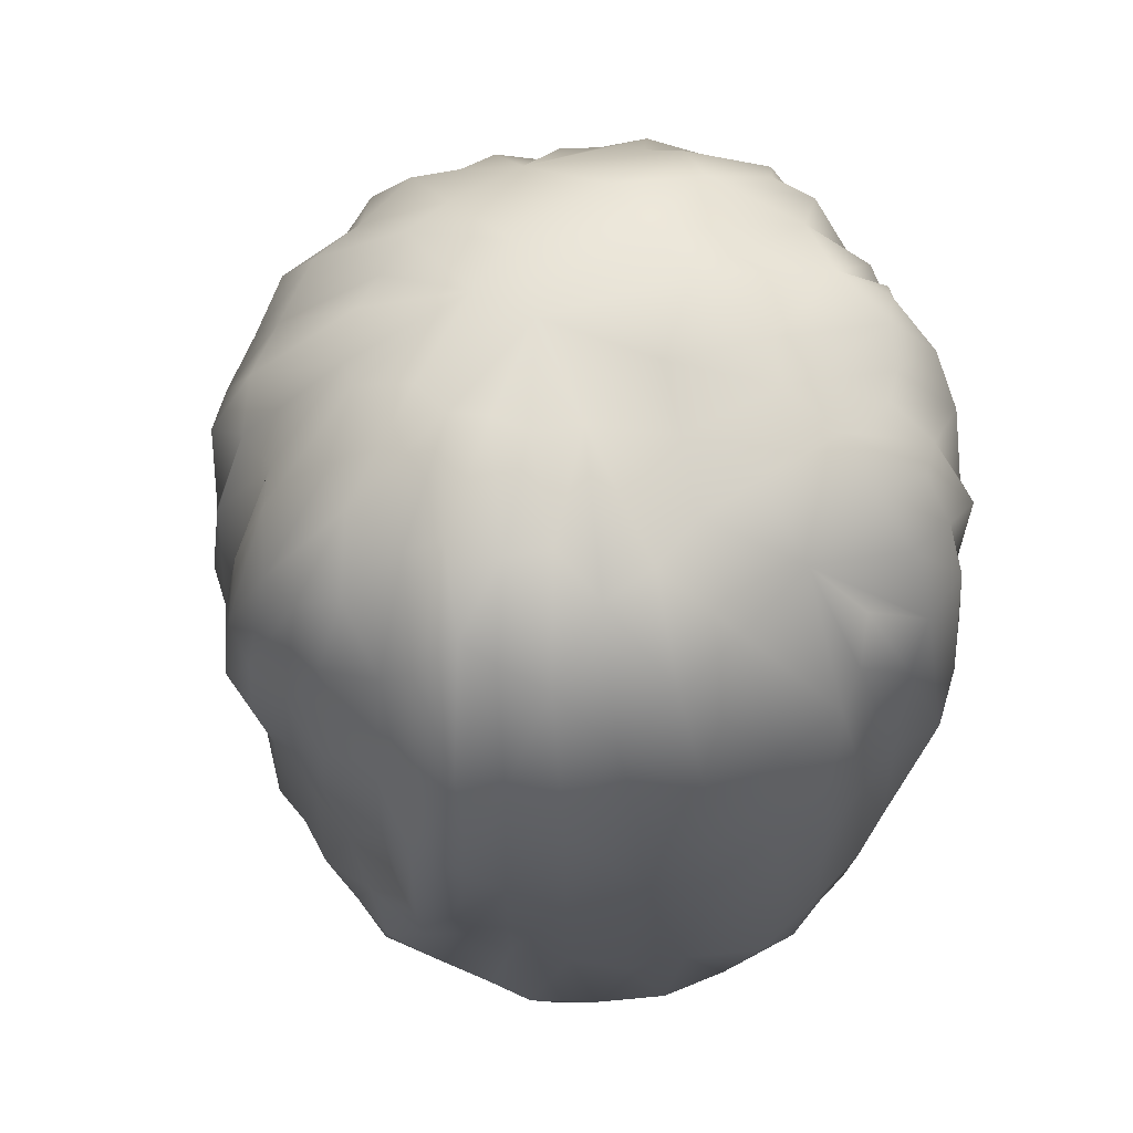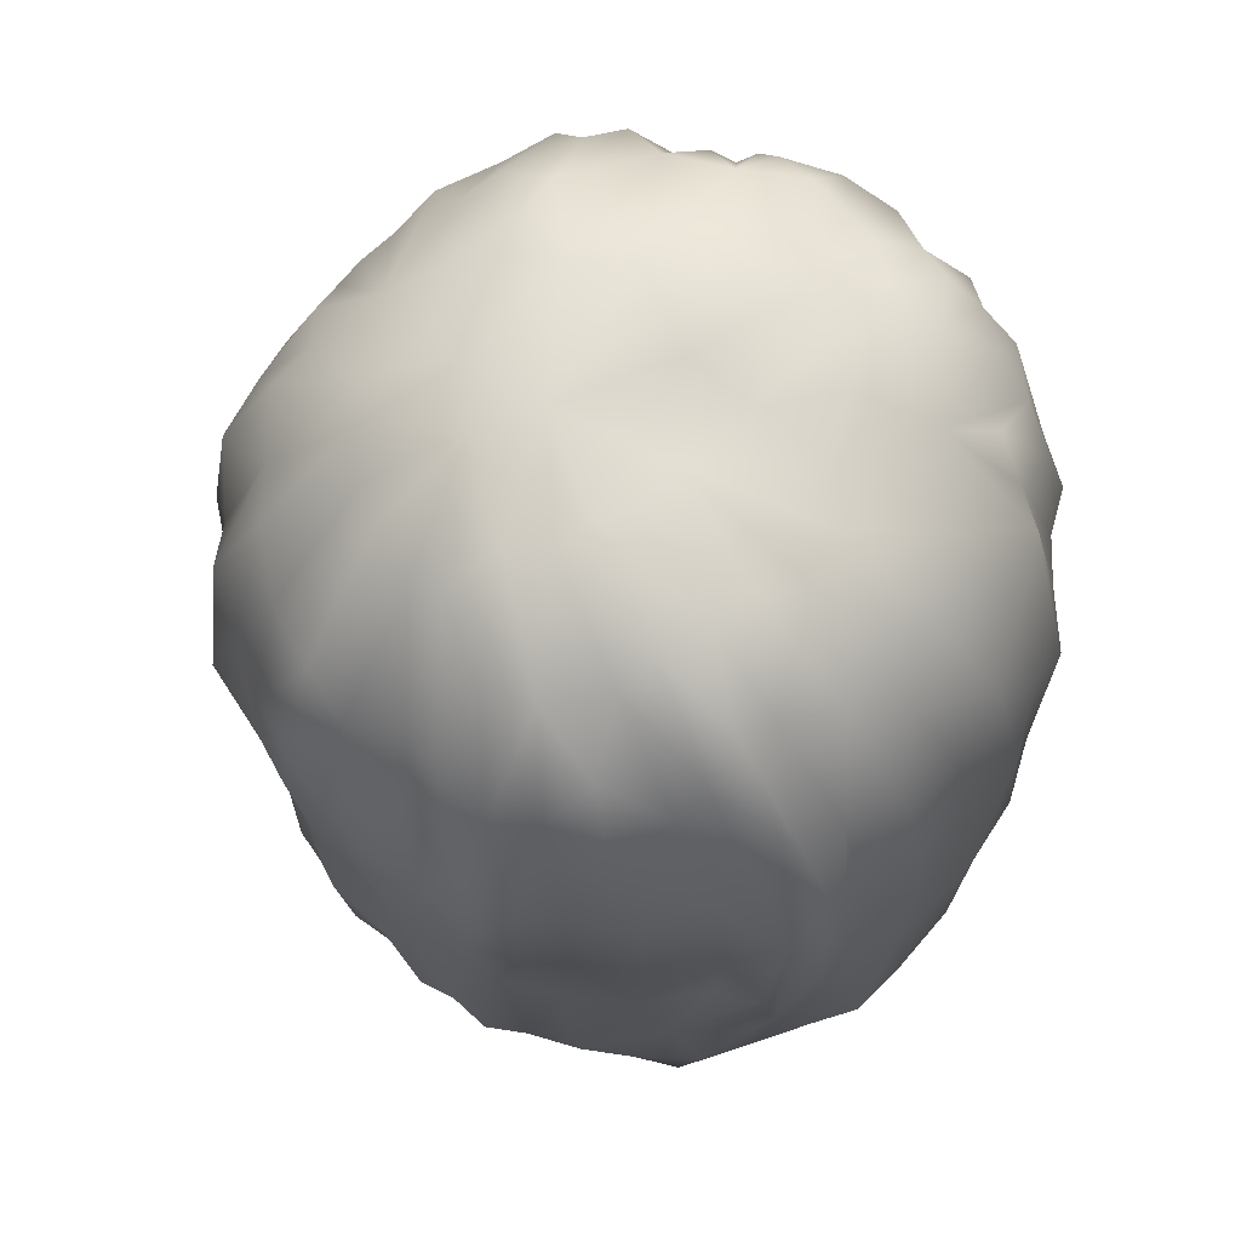
<metadata>
{"format":"obj","ext":"obj","renderer":"f3d","projection":"perspective","resolution":1024,"background":"white","views":[{"elev":68.3,"azim":-112.3,"up":"+Y"},{"elev":70.9,"azim":-155.0,"up":"+Y"}]}
</metadata>
<code>
v  -101.7 1455 314.4
v  99.75 1671 232
v  382.5 1337 78.91
v  -4.887 1746 -122.8
v  -286.2 885 -149.8
v  17.68 927.3 -254
v  238.3 1577 -249.3
v  -254 1598 -260.9
v  -154 1197 -355.4
v  73.18 976.2 -388
v  -56.84 1397 -403.6
v  380.9 1126 115.3
v  221.9 841.5 72.04
v  -372.9 1433 9.783
v  -218.8 1274 193.2
v  -138.8 1739 -118.6
v  300.3 1087 -254
v  94.18 1170 -374.3
v  213.2 1581 254.2
v  -180.6 884.8 -313.9
v  -171.2 1660 231
v  -302.5 979.5 -260.9
v  221.4 1657 163.2
v  -215.7 1043 131.4
v  351.4 1228 -167.3
v  208.5 1384 214.9
v  -78.03 1703 -236.3
v  159.2 938.3 -208.6
v  -259.3 1289 -328.3
v  154.6 900.4 -240.6
v  -322.7 1572 88.05
v  127.7 1018 -363.1
v  164.1 1696 -188.8
v  -192.9 869.6 96.11
v  230.3 864.1 -209.3
v  103.6 1391 -386.9
v  -201.1 852 73.32
v  293.4 957 181.1
v  -19.33 1725 142.6
v  41.53 1627 -331.3
v  -258.3 903.6 -110.9
v  295.8 1391 230.2
v  -278.3 1667 -58.5
v  320.6 1353 -265.4
v  359 927.9 107.7
v  -308.2 1464 -272.8
v  368.3 1513 -109.7
v  322.3 876.8 101.3
v  -374.9 916 -12.89
v  -21.84 1704 -268.6
v  237.9 880.9 -109.4
v  -367.2 1089 -129.1
v  -172.8 1698 -221.9
v  329.1 901.6 -203.9
v  -323.1 1395 210.2
v  180.3 1726 66.22
v  -221.5 1031 -349.5
v  412.1 1180 30.26
v  -305.1 1228 209.9
v  -28.38 1680 259.2
v  -230.7 970.5 79.77
v  49.84 1411 -390.9
v  364.3 879 -24.99
v  -206.9 908.3 -199.7
v  27.21 1196 -388.7
v  304.3 1620 -34.68
v  -260.4 838.4 141.3
v  -365 1395 -120.1
v  382.7 1393 -128
v  -86.79 1666 -299.8
v  -105.1 870.8 -296
v  341.2 1367 -215.7
v  -351.4 1393 117.4
v  122.6 1732 -91.87
v  265.8 1088 190.8
v  13.31 869.8 -330.7
v  -396.3 1064 13.43
v  85.75 1396 265
v  -273.6 1481 -316
v  146.7 879.1 -318.5
v  195.1 1447 271.7
v  -140.6 1725 74.12
v  246.1 985.7 31.17
v  301.3 1574 109
v  -249.9 1670 12.85
v  228.2 990.7 72.58
v  -384.8 1401 -53.45
v  106.3 1549 295.5
v  -198 1542 -319.3
v  -241.6 939.5 212.5
v  -236.5 1122 186.1
v  29.97 1704 228.3
v  -93.32 1348 -378.2
v  245.6 983.1 154.9
v  -291.9 1615 -120
v  -347.1 1091 145.6
v  -200.5 1294 199.6
v  197.8 871.6 61.22
v  -324 913.2 157.9
v  -199.9 1681 -196.4
v  -260.7 1134 -317.6
v  298.3 1595 -142.1
v  320.5 1438 176
v  -382.4 1391 61.19
v  -103.6 978.3 -381.6
v  -241.9 1683 -162.6
v  -287.8 944.1 175.3
v  179.3 1610 -296.4
v  395.9 1057 -16.55
v  -145.5 1417 274.6
v  372.7 855.3 30.15
v  -237.9 879.5 13.83
v  274.2 1607 -198.1
v  -42.53 1613 307.8
v  -77.9 1137 -369
v  -182.9 1724 -41.46
v  -386.1 1127 -75.32
v  -159.7 1504 -358.1
v  -27.5 1427 315
v  261.1 1341 -300.3
v  414.4 962.2 11.89
v  -192.2 1714 -94.65
v  -75.85 1395 283
v  -166.6 874.2 87.66
v  -225.3 1428 -330.8
v  -371 1073 86.63
v  -242.3 1451 261.5
v  387.3 1172 -42.32
v  -29.78 1742 -97.7
v  -353.3 1390 -195.2
v  356.9 955.1 -150.1
v  150.6 1419 -363.2
v  238.6 956.5 57.02
v  55.79 1748 96.55
v  -317.2 1158 -241.3
v  196.2 1414 -350.8
v  372.8 910.9 -118
v  -261 1629 134.9
v  193.2 873.4 100.6
v  -278.1 1579 -223
v  318 859.1 -94.29
v  359.9 1412 135.7
v  -293 1577 119
v  195.4 1157 -335
v  304.5 837.3 8.586
v  152.7 1393 240.6
v  -213 886.4 -263.4
v  -150.7 1715 14.01
v  261.3 948.7 -294.1
v  -340.6 1002 -231.7
v  233.6 873.7 153.6
v  217.9 927.6 -130.3
v  -293.3 914.4 -246.8
v  -218.5 1684 90.51
v  118.7 1734 77.97
v  260.8 1362 234.9
v  -320.7 1407 -243.3
v  -206.7 929 43.94
v  82.47 1717 -220.7
v  173.7 926.3 -345.8
v  -176.2 1556 291.9
v  372.5 1486 -36.63
v  333.5 1013 158.8
v  135.1 1588 -321.9
v  -142.4 1532 297.5
v  75.01 884.7 -287.2
v  -318.4 851.3 42.07
v  277.8 861.8 147.4
v  330.3 1578 10.43
v  -13.72 1603 -352.9
v  260.2 890.2 -265.3
v  -247.7 884.9 197.2
v  -335 1554 24.21
v  -215.8 1255 -328.2
v  175.6 1524 285.4
v  241.1 1685 -68.68
v  241 1117 157.9
v  93.15 892.3 -331.1
v  -60.52 1491 311.6
v  -186.5 1102 -351.6
v  -323.5 1551 -185.3
v  16.46 1517 320.6
v  -225.8 1638 194.8
v  385.5 1425 28.93
v  194 1684 -155.3
v  -153.2 961.7 -363.6
v  -348.4 1555 -55.02
v  328.7 1122 -215.5
v  -268.1 1562 201.6
v  79.01 1621 -311
v  11.37 1392 291.2
v  -353 889.8 -116.6
v  -83.59 890.4 -356.5
v  268.1 863.8 19.76
v  42.61 1444 311
v  -382.7 957 -89.47
v  -312.6 842.7 105.3
v  54.76 1735 -172.4
v  307.4 860.5 -40.72
v  -339.1 934.8 -201.7
v  -245.2 819.7 96.21
v  318.6 878.6 -144.1
v  380.2 931.5 75.53
v  117.9 1433 290.5
v  163.9 1706 157.5
v  366.4 898.1 -81.99
v  -35.27 886.7 -291
v  -314.8 870.1 -102.2
v  303.4 1213 203.1
v  -45.69 897.8 -354.9
v  -41.33 1741 -49.56
v  -96.66 1593 306.1
v  33.26 993.8 -391.9
v  -173.1 1662 -266.7
v  -289.2 992.2 213.3
v  338.4 949.5 115.7
v  -302.8 955.9 155.7
v  404.9 1360 -62.45
v  -68.31 1729 128.8
v  -84.07 911.3 -261.5
v  -198.3 935 -349.4
v  372.6 1220 -123.6
v  -248.1 1276 215.7
v  319.1 1566 73.63
v  196.5 900.3 -196.5
v  -176.7 1694 168.9
v  335.7 835.2 61.53
v  356.8 1123 -142.9
v  -345 931.6 116.4
v  221.6 1694 -118.7
v  177.1 1632 235.6
v  -123.2 1710 165.1
v  197.4 898.9 -303.3
v  -150 831.2 110.6
v  285.2 835.4 73.76
v  351.7 1004 -186.8
v  -237.7 1555 250.4
v  51.1 904.4 -373.9
v  116.6 1697 -218.8
v  -175.8 1456 290.4
v  -5.053 972.3 -401.3
v  -182 883.8 140.9
v  191.4 821.5 96.66
v  24.21 1682 -275.7
v  12 911.4 -378.1
v  324.8 1601 -79.15
v  -351.4 1168 -190
v  -273.5 1146 204.2
v  276.7 857.9 -185.5
v  -266.6 886.6 -78.55
v  258.9 1668 12.37
v  103.5 1517 -367.2
v  -175.7 1394 238.8
v  -133.9 853.5 117.9
v  -10.24 1740 39.1
v  -331.7 1165 174.1
v  248 1567 214.1
v  224.2 963.4 -316.8
v  -136.6 1640 258.6
v  267.6 837.3 108.4
v  318.5 1512 -223.3
v  -70.77 1673 245.8
v  -232.5 909.6 -20.45
v  -285.7 1430 238.6
v  233.6 1466 252.6
v  -173.7 842.2 151.8
v  -103.2 1690 222.5
v  148.3 1614 269.5
v  -212.1 890.5 -220.2
v  -52.33 1508 -392.2
v  341.1 1472 -168.4
v  -4.575 1508 -395.5
v  337.1 928.1 141.8
v  -78.01 1729 26.76
v  -214.2 850 139.6
v  -331.3 1409 155.7
v  168.8 853.3 92.56
v  -241.8 1005 193.4
v  -370.1 939.5 72.78
v  -201.1 1597 249.9
v  71.46 1436 305.8
v  386.6 1239 -83.16
v  139.7 1209 -356.2
v  -220.8 993.1 163.7
v  56.83 1568 302.2
v  -308.6 1340 -295.1
v  -44.98 958 -387
v  16.41 1738 -155.5
v  -294.1 1199 -279.8
v  -210 975.3 54.02
v  282.7 1592 151.4
v  -303.1 1538 169.1
v  223.4 935.9 111.8
v  -125.9 898 -345.4
v  -125.4 1727 -160.3
v  -271.4 1332 223.7
v  284.5 973.8 59.3
v  295.7 947.7 -257
v  -94.05 1488 -373.8
v  -224.1 1378 232.2
v  82.24 1572 302.4
v  250.9 929.9 23.73
v  231.3 1494 -314.6
v  325.5 977 -233.4
v  -318.3 869 -45.06
v  80.74 915.7 -248.2
v  -26.98 1199 -391.5
v  386.4 982.9 -63.53
v  246.3 1641 131.3
v  213.3 883.4 -254.8
v  -277.5 1230 -321.7
v  140.4 1506 299.9
v  40.25 1541 -368.9
v  -95.17 1735 -202.8
v  179 1530 -344.9
v  -11.63 1399 -414.3
v  -158.2 1405 -368.4
v  -358.6 875.7 13.87
v  255.9 1260 207.3
v  258.4 1102 -287
v  73.19 1738 -48.06
v  342.2 1513 65.58
v  129.1 882.4 -266.6
v  -58.08 1623 -337.4
v  287.8 1495 221.3
v  158.2 1729 -38.57
v  -167.8 1397 254.4
v  338.8 1214 166.2
v  -201.5 947.7 87.92
v  -308.4 899.1 -180.5
v  -154.3 1625 -291.9
v  153.6 1421 276.3
v  -35.62 1501 322.7
v  401 913 49.51
v  -201.2 1468 273.4
v  -362.8 967.2 -162.6
v  9.724 1653 280.3
v  -385.8 1194 38.46
v  -17.63 897.4 -375.8
v  408.4 1026 61.9
v  194.2 1010 -341.8
v  -107.3 1391 246.7
v  387.8 1024 -105.2
v  348 1342 -179.9
v  327.8 836.7 96.14
v  218.6 1514 272.5
v  273.6 1499 -269.8
v  -118.6 1394 278.4
v  239.6 936.6 -21.73
v  -339.6 1525 -116.5
v  -115.7 1601 -337.8
v  255.9 880.1 -29.91
v  33.75 1619 293.4
v  115.7 929.4 -356.7
v  -257.6 965.3 -300.7
g headusOBJexport002
f -242 -23 -174
f -205 -318 -281
f -37 -330 -179
f -151 -125 -333
f -317 -264 -222
f -259 -341 -332
f -260 -283 -230
f -230 -283 -252
f -300 -333 -105
f -172 -298 -138
f -292 -351 -87
f -20 -109 -206
f -185 -302 -107
f -321 -131 -46
f -328 -350 -50
f -323 -349 -248
f -112 -197 -316
f -33 -190 -276
f -347 -231 -39
f -291 -338 -143
f -291 -294 -338
f -269 -288 -239
f -61 -340 -227
f -191 -246 -355
f -92 -119 -167
f -169 -313 -261
f -283 -325 -252
f -212 -36 -15
f -228 -298 -247
f -53 -9 -236
f -12 -331 -168
f -125 -337 -333
f -253 -28 -214
f -299 -176 -170
f -255 -176 -299
f -296 -94 -242
f -19 -242 -174
f -209 -26 -203
f -336 -135 -62
f -272 -253 -214
f -187 -172 -194
f -244 -51 -93
f -85 -309 -287
f -187 -194 -290
f -24 -278 -210
f -233 -8 -14
f -267 -238 -231
f -340 -61 -250
f -7 -204 -305
f -221 -67 -1
f -348 -142 -277
f -328 -50 -326
f -305 -204 -131
f -325 -271 -183
f -240 -208 -145
f -338 -324 -346
f -280 -149 -146
f -30 -105 -180
f -329 -68 -306
f -341 -265 -332
f -198 -93 -66
f -245 -211 -157
f -214 -28 -344
f -291 -40 -294
f -84 -186 -316
f -319 -155 -189
f -295 -139 -198
f -311 -59 -308
f -153 -311 -129
f -76 -130 -173
f -173 -130 -202
f -84 -43 -294
f -248 -349 -53
f -292 -315 -351
f -44 -152 -24
f -99 -10 -91
f -313 -234 -261
f -271 -208 -240
f -236 -36 -212
f -220 -236 -212
f -83 -188 -96
f -193 -147 -318
f -310 -348 -277
f -234 -250 -261
f -126 -254 -243
f -254 -85 -95
f -54 -162 -121
f -211 -4 -157
f -189 -51 -244
f -269 -239 -279
f -117 -323 -248
f -282 -323 -117
f -154 -305 -107
f -305 -131 -321
f -26 -156 -203
f -307 -160 -164
f -303 -142 -348
f -42 -68 -329
f -168 -120 -52
f -331 -120 -168
f -92 -297 -60
f -119 -92 -229
f -300 -105 -30
f -354 -151 -201
f -1 -255 -299
f -336 -1 -135
f -353 -344 -298
f -298 -235 -247
f -297 -301 -100
f -72 -114 -27
f -222 -264 -354
f -264 -55 -354
f -332 -72 -27
f -166 -104 -294
f -294 -320 -338
f -154 -107 -302
f -228 -48 -13
f -136 -292 -285
f -347 -263 -241
f -347 -241 -251
f -180 -290 -110
f -110 -290 -194
f -297 -100 -141
f -81 -249 -295
f -304 -288 -109
f -261 -250 -175
f -12 -287 -331
f -138 -298 -228
f -329 -306 -286
f -267 -5 -238
f -285 -336 -62
f -292 -87 -285
f -284 -168 -312
f -95 -284 -312
f -301 -64 -80
f -301 -80 -100
f -35 -282 -158
f -101 -222 -35
f -147 -281 -318
f -37 -200 -330
f -190 -280 -178
f -346 -2 -118
f -307 -279 -239
f -77 -279 -307
f -174 -237 -165
f -165 -233 -14
f -277 -45 -70
f -327 -231 -182
f -2 -178 -118
f -58 -302 -185
f -200 -37 -147
f -99 -91 -31
f -208 -202 -274
f -94 -296 -137
f -223 -140 -96
f -281 -179 -262
f -65 -272 -105
f -272 -65 -253
f -271 -313 -183
f -271 -240 -313
f -63 -270 -223
f -18 -342 -269
f -183 -313 -169
f -10 -181 -275
f -125 -181 -337
f -25 -329 -286
f -142 -42 -329
f -78 -266 -114
f -184 -249 -81
f -133 -108 -265
f -108 -266 -78
f -296 -264 -317
f -3 -71 -264
f -263 -345 -49
f -32 -86 -57
f -223 -258 -63
f -205 -113 -188
f -6 -175 -288
f -269 -6 -288
f -139 -289 -319
f -159 -77 -189
f -210 -278 -14
f -343 -258 -223
f -188 -113 -96
f -257 -260 -230
f -139 -257 -289
f -256 -303 -348
f -61 -352 -42
f -255 -45 -176
f -67 -70 -45
f -180 -110 -254
f -254 -309 -85
f -65 -31 -253
f -314 -28 -253
f -18 -252 -342
f -252 -325 -183
f -69 -49 -115
f -69 -115 -17
f -250 -216 -175
f -250 -256 -216
f -141 -100 -249
f -139 -260 -257
f -166 -192 -104
f -166 -117 -192
f -219 -150 -215
f -235 -293 -150
f -229 -92 -60
f -21 -341 -259
f -235 -245 -293
f -153 -129 -22
f -319 -189 -244
f -198 -139 -319
f -349 -171 -243
f -95 -312 -9
f -144 -191 -355
f -97 -144 -89
f -241 -263 -49
f -241 -49 -69
f -240 -145 -234
f -313 -240 -234
f -239 -288 -304
f -307 -239 -160
f -238 -5 -57
f -39 -263 -347
f -355 -8 -233
f -177 -144 -355
f -236 -9 -312
f -236 -312 -36
f -298 -16 -235
f -235 -16 -22
f -234 -340 -250
f -145 -340 -234
f -237 -233 -165
f -242 -177 -23
f -295 -232 -322
f -90 -184 -81
f -277 -267 -231
f -277 -231 -327
f -77 -230 -279
f -18 -269 -279
f -116 -195 -21
f -116 -21 -29
f -134 -74 -13
f -287 -74 -134
f -61 -227 -352
f -68 -35 -158
f -109 -288 -226
f -199 -175 -216
f -225 -154 -302
f -128 -225 -120
f -104 -192 -224
f -320 -224 -73
f -223 -270 -273
f -59 -140 -223
f -35 -201 -30
f -30 -201 -300
f -221 -199 -67
f -226 -199 -221
f -224 -220 -212
f -192 -41 -224
f -225 -219 -154
f -128 -13 -225
f -213 -218 -202
f -80 -64 -213
f -217 -63 -258
f -113 -258 -343
f -216 -348 -310
f -216 -256 -348
f -293 -215 -150
f -157 -305 -215
f -214 -353 -34
f -214 -344 -353
f -283 -213 -325
f -213 -202 -325
f -324 -73 -212
f -73 -224 -212
f -311 -11 -129
f -129 -121 -162
f -275 -210 -330
f -209 -1 -336
f -285 -209 -336
f -82 -101 -35
f -124 -137 -82
f -98 -207 -123
f -36 -207 -98
f -206 -221 -334
f -156 -206 -203
f -205 -63 -217
f -205 -281 -262
f -131 -204 -328
f -203 -206 -334
f -209 -203 -1
f -202 -208 -271
f -325 -202 -271
f -222 -354 -201
f -222 -201 -35
f -10 -275 -91
f -275 -330 -91
f -216 -310 -199
f -67 -199 -70
f -198 -244 -93
f -319 -244 -198
f -306 -158 -112
f -306 -68 -158
f -276 -2 -196
f -324 -212 -15
f -335 -130 -76
f -191 -144 -97
f -194 -172 -138
f -309 -194 -138
f -83 -193 -188
f -344 -193 -83
f -192 -248 -41
f -192 -117 -248
f -116 -191 -195
f -195 -191 -97
f -190 -149 -280
f -350 -149 -50
f -189 -77 -38
f -51 -189 -38
f -193 -318 -188
f -318 -205 -188
f -105 -272 -132
f -272 -214 -132
f -5 -32 -57
f -286 -306 -32
f -123 -276 -196
f -123 -33 -276
f -266 -184 -90
f -108 -141 -266
f -342 -252 -183
f -183 -169 -342
f -327 -182 -176
f -347 -182 -231
f -44 -268 -152
f -268 -44 -88
f -171 -126 -243
f -282 -126 -171
f -63 -179 -270
f -276 -190 -178
f -276 -178 -2
f -237 -177 -233
f -177 -355 -233
f -176 -347 -251
f -176 -182 -347
f -288 -175 -226
f -226 -175 -199
f -174 -71 -3
f -71 -174 -161
f -173 -202 -167
f -119 -173 -167
f -172 -353 -298
f -34 -353 -172
f -323 -171 -349
f -282 -171 -323
f -170 -176 -251
f -163 -285 -62
f -269 -169 -6
f -342 -169 -269
f -312 -168 -339
f -339 -168 -52
f -167 -202 -218
f -301 -167 -64
f -316 -197 -166
f -43 -166 -294
f -165 -14 -278
f -161 -174 -165
f -164 -20 -26
f -106 -148 -351
f -62 -251 -163
f -251 -241 -69
f -4 -7 -305
f -4 -305 -157
f -75 -165 -278
f -268 -75 -278
f -164 -160 -20
f -160 -239 -304
f -159 -189 -155
f -289 -257 -159
f -112 -158 -197
f -197 -158 -282
f -293 -245 -157
f -293 -157 -215
f -304 -109 -20
f -304 -20 -160
f -289 -155 -319
f -289 -159 -155
f -305 -154 -215
f -219 -215 -154
f -298 -344 -16
f -311 -16 -344
f -24 -152 -278
f -152 -268 -278
f -151 -300 -201
f -151 -333 -300
f -219 -48 -150
f -48 -235 -150
f -149 -285 -163
f -149 -136 -285
f -148 -164 -351
f -51 -307 -164
f -28 -314 -147
f -314 -200 -147
f -163 -146 -149
f -163 -251 -69
f -340 -145 -227
f -145 -82 -35
f -94 -144 -242
f -242 -144 -177
f -118 -143 -346
f -143 -338 -346
f -277 -142 -25
f -25 -142 -329
f -141 -249 -184
f -266 -141 -184
f -59 -311 -140
f -140 -311 -344
f -249 -100 -139
f -139 -295 -249
f -309 -138 -287
f -287 -138 -74
f -296 -317 -137
f -82 -137 -101
f -350 -136 -149
f -135 -299 -170
f -1 -299 -135
f -287 -134 -331
f -134 -13 -128
f -341 -133 -265
f -229 -60 -56
f -187 -34 -172
f -105 -34 -187
f -131 -326 -46
f -131 -328 -326
f -202 -130 -274
f -124 -82 -274
f -245 -129 -211
f -162 -211 -129
f -128 -120 -331
f -331 -134 -128
f -257 -127 -159
f -257 -230 -127
f -126 -180 -254
f -30 -180 -126
f -354 -88 -151
f -354 -268 -88
f -130 -124 -274
f -335 -124 -130
f -207 -185 -123
f -46 -326 -123
f -232 -122 -322
f -114 -266 -90
f -121 -308 -59
f -129 -11 -121
f -120 -225 -302
f -120 -302 -52
f -335 -76 -195
f -21 -195 -76
f -178 -280 -118
f -280 -146 -17
f -197 -117 -166
f -197 -282 -117
f -246 -116 -29
f -191 -116 -246
f -291 -143 -115
f -115 -143 -111
f -232 -114 -102
f -27 -114 -232
f -113 -79 -258
f -113 -205 -79
f -306 -112 -186
f -112 -316 -186
f -111 -143 -118
f -280 -111 -118
f -254 -110 -309
f -110 -194 -309
f -109 -221 -206
f -109 -226 -221
f -108 -297 -141
f -108 -60 -297
f -107 -321 -185
f -305 -321 -107
f -315 -106 -351
f -105 -290 -180
f -105 -187 -290
f -320 -104 -224
f -294 -104 -320
f -103 -21 -259
f -232 -102 -122
f -114 -90 -102
f -101 -317 -222
f -137 -317 -101
f -100 -283 -260
f -100 -260 -139
f -333 -337 -99
f -99 -31 -65
f -36 -98 -15
f -98 -123 -196
f -335 -97 -124
f -335 -195 -97
f -96 -343 -223
f -96 -113 -343
f -243 -95 -9
f -254 -95 -243
f -124 -97 -89
f -124 -89 -137
f -93 -51 -106
f -315 -93 -106
f -92 -167 -301
f -92 -301 -297
f -200 -91 -330
f -91 -200 -314
f -90 -81 -122
f -102 -90 -122
f -94 -89 -144
f -89 -94 -137
f -151 -88 -125
f -125 -88 -181
f -285 -87 -209
f -87 -351 -209
f -57 -86 -345
f -86 -186 -84
f -95 -85 -284
f -287 -12 -85
f -49 -345 -40
f -345 -86 -40
f -344 -83 -140
f -83 -96 -140
f -274 -82 -208
f -208 -82 -145
f -322 -81 -295
f -122 -81 -322
f -80 -213 -283
f -100 -80 -283
f -79 -217 -258
f -205 -217 -79
f -108 -78 -265
f -265 -72 -332
f -127 -77 -159
f -127 -230 -77
f -21 -76 -119
f -76 -173 -119
f -75 -161 -165
f -55 -161 -75
f -74 -228 -13
f -138 -228 -74
f -73 -324 -338
f -320 -73 -338
f -72 -78 -114
f -265 -78 -72
f -55 -268 -354
f -55 -75 -268
f -199 -310 -70
f -310 -277 -70
f -146 -163 -69
f -146 -69 -17
f -352 -35 -68
f -42 -352 -68
f -1 -67 -255
f -255 -67 -45
f -66 -295 -198
f -295 -27 -232
f -47 -65 -105
f -99 -65 -47
f -218 -213 -64
f -167 -218 -64
f -262 -63 -205
f -262 -179 -63
f -170 -251 -62
f -62 -135 -170
f -250 -61 -256
f -256 -61 -303
f -133 -60 -108
f -56 -60 -133
f -54 -121 -59
f -223 -273 -59
f -207 -58 -185
f -36 -58 -207
f -39 -57 -263
f -263 -57 -345
f -56 -133 -341
f -21 -56 -341
f -264 -71 -55
f -55 -71 -161
f -273 -54 -59
f -7 -162 -54
f -53 -236 -220
f -224 -41 -220
f -339 -52 -58
f -52 -302 -58
f -106 -51 -148
f -51 -164 -148
f -50 -149 -190
f -50 -190 -33
f -49 -291 -115
f -49 -40 -291
f -228 -247 -48
f -247 -235 -48
f -333 -99 -47
f -333 -47 -105
f -185 -46 -123
f -185 -321 -46
f -45 -327 -176
f -45 -277 -327
f -181 -44 -24
f -88 -44 -181
f -84 -316 -43
f -166 -43 -316
f -303 -42 -142
f -61 -42 -303
f -41 -53 -220
f -248 -53 -41
f -40 -84 -294
f -86 -84 -40
f -231 -238 -39
f -39 -238 -57
f -77 -307 -38
f -38 -307 -51
f -281 -37 -179
f -37 -281 -147
f -339 -58 -36
f -312 -339 -36
f -227 -35 -352
f -145 -35 -227
f -132 -214 -34
f -105 -132 -34
f -326 -33 -123
f -326 -50 -33
f -86 -32 -186
f -32 -306 -186
f -31 -314 -253
f -31 -91 -314
f -35 -30 -282
f -282 -30 -126
f -29 -21 -103
f -14 -246 -29
f -28 -193 -344
f -28 -147 -193
f -66 -332 -27
f -66 -27 -295
f -351 -26 -209
f -164 -26 -351
f -25 -5 -267
f -277 -25 -267
f -275 -181 -24
f -275 -24 -210
f -174 -23 -237
f -23 -177 -237
f -22 -129 -245
f -235 -22 -245
f -21 -229 -56
f -119 -229 -21
f -20 -206 -156
f -26 -20 -156
f -296 -19 -264
f -296 -242 -19
f -230 -252 -18
f -230 -18 -279
f -111 -280 -17
f -17 -115 -111
f -16 -153 -22
f -16 -311 -153
f -324 -15 -196
f -15 -98 -196
f -29 -103 -14
f -13 -48 -219
f -13 -219 -225
f -85 -12 -284
f -12 -168 -284
f -311 -308 -11
f -308 -121 -11
f -99 -337 -10
f -10 -337 -181
f -349 -9 -53
f -349 -243 -9
f -14 -8 -246
f -355 -246 -8
f -7 -54 -273
f -6 -261 -175
f -169 -261 -6
f -5 -286 -32
f -25 -286 -5
f -4 -162 -7
f -162 -4 -211
f -19 -3 -264
f -19 -174 -3
f -2 -324 -196
f -324 -2 -346
f -203 -334 -1
f -334 -221 -1

</code>
